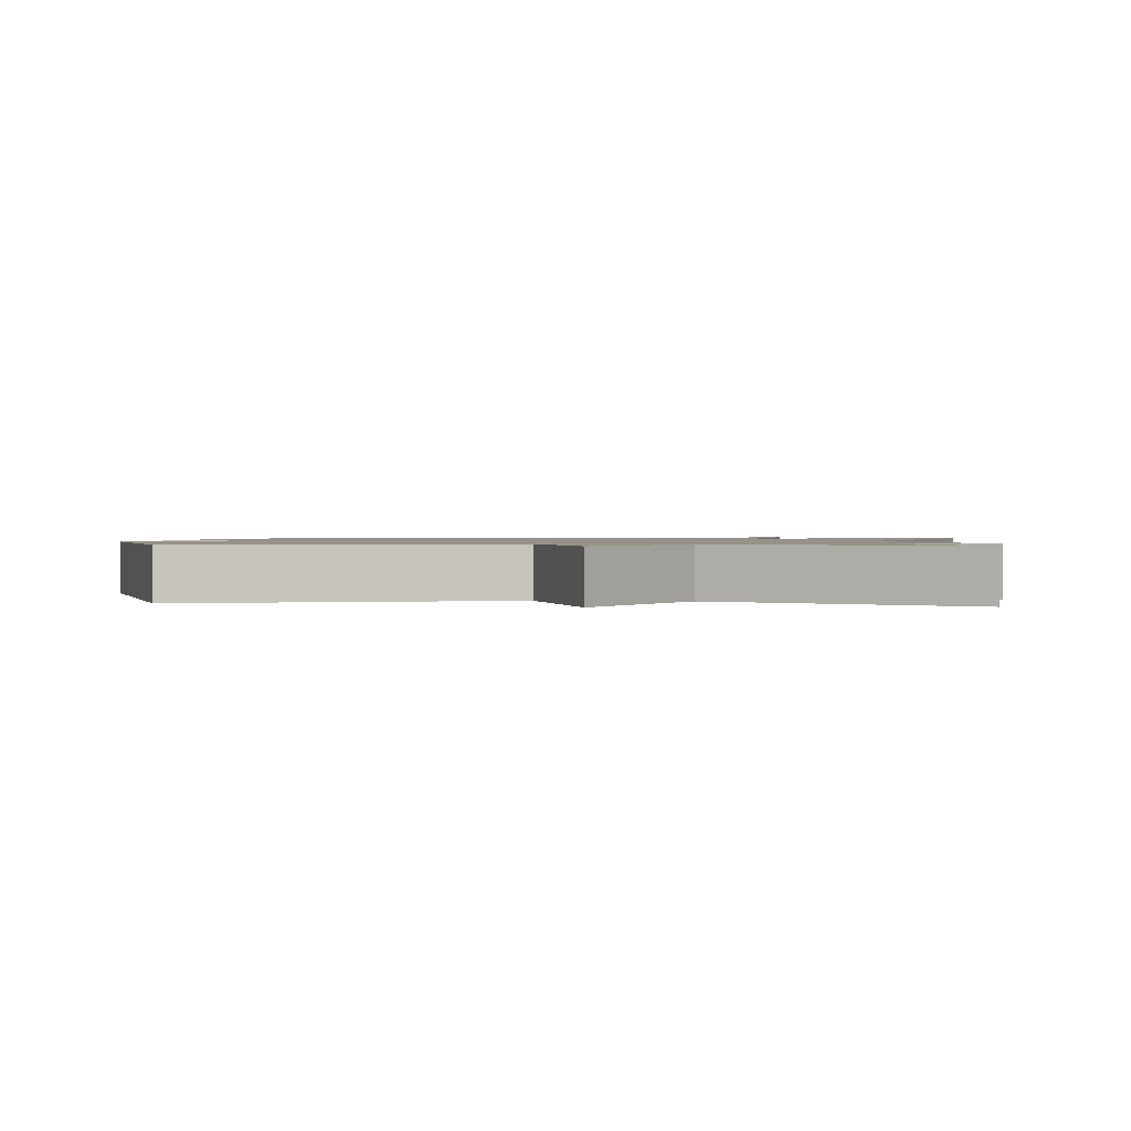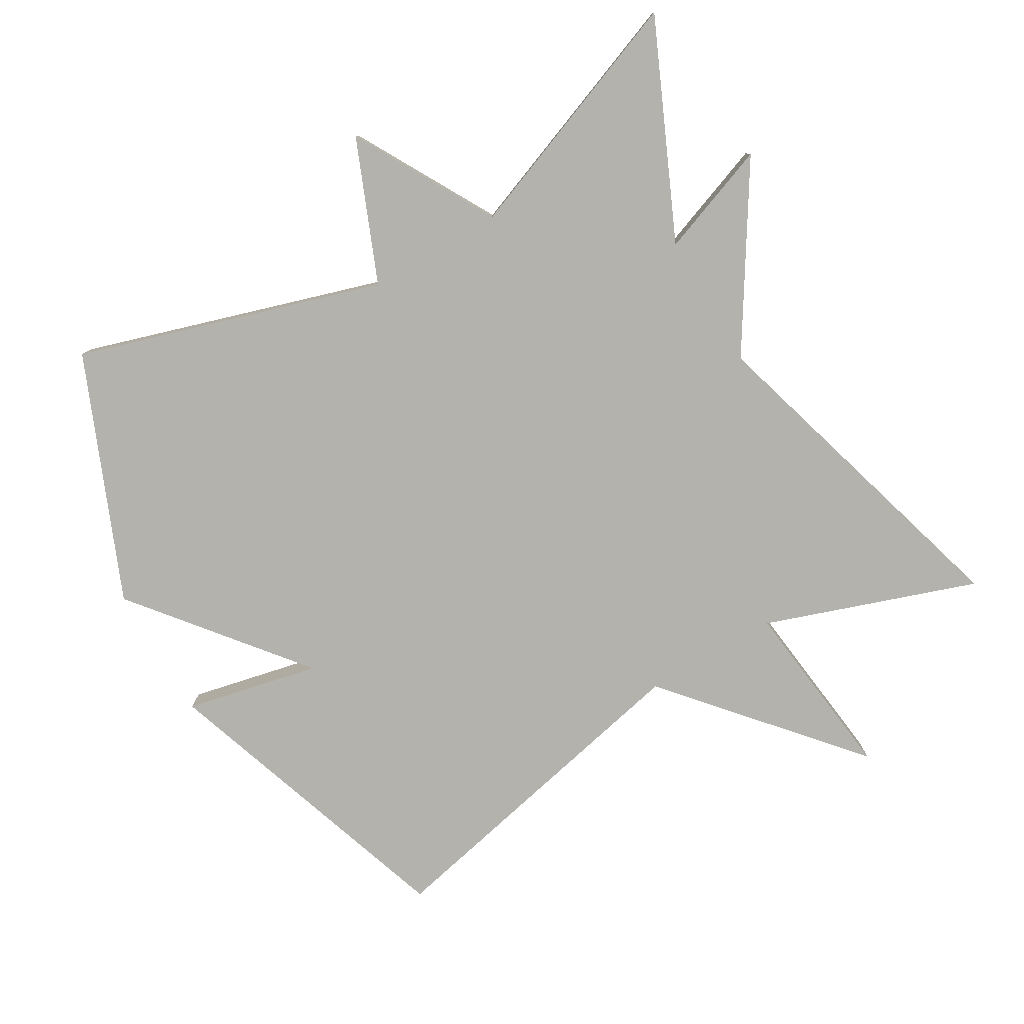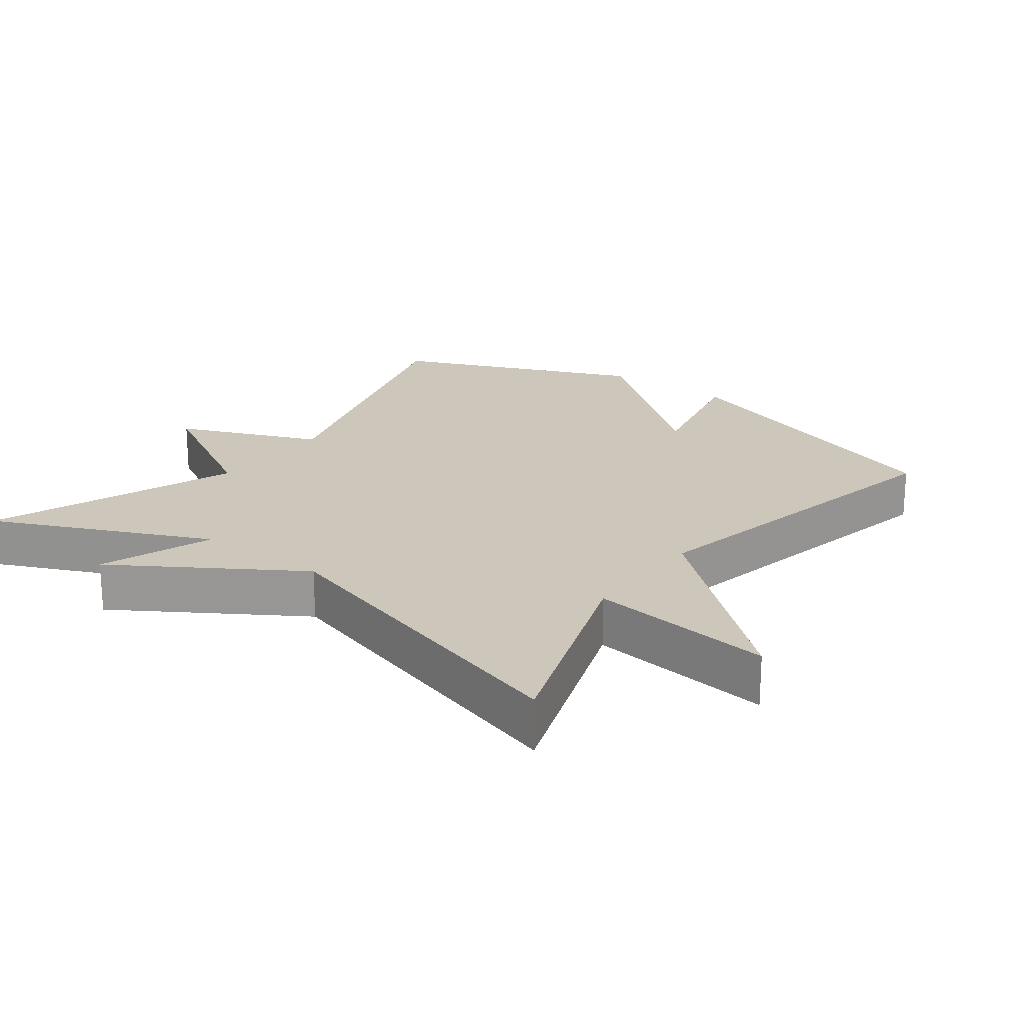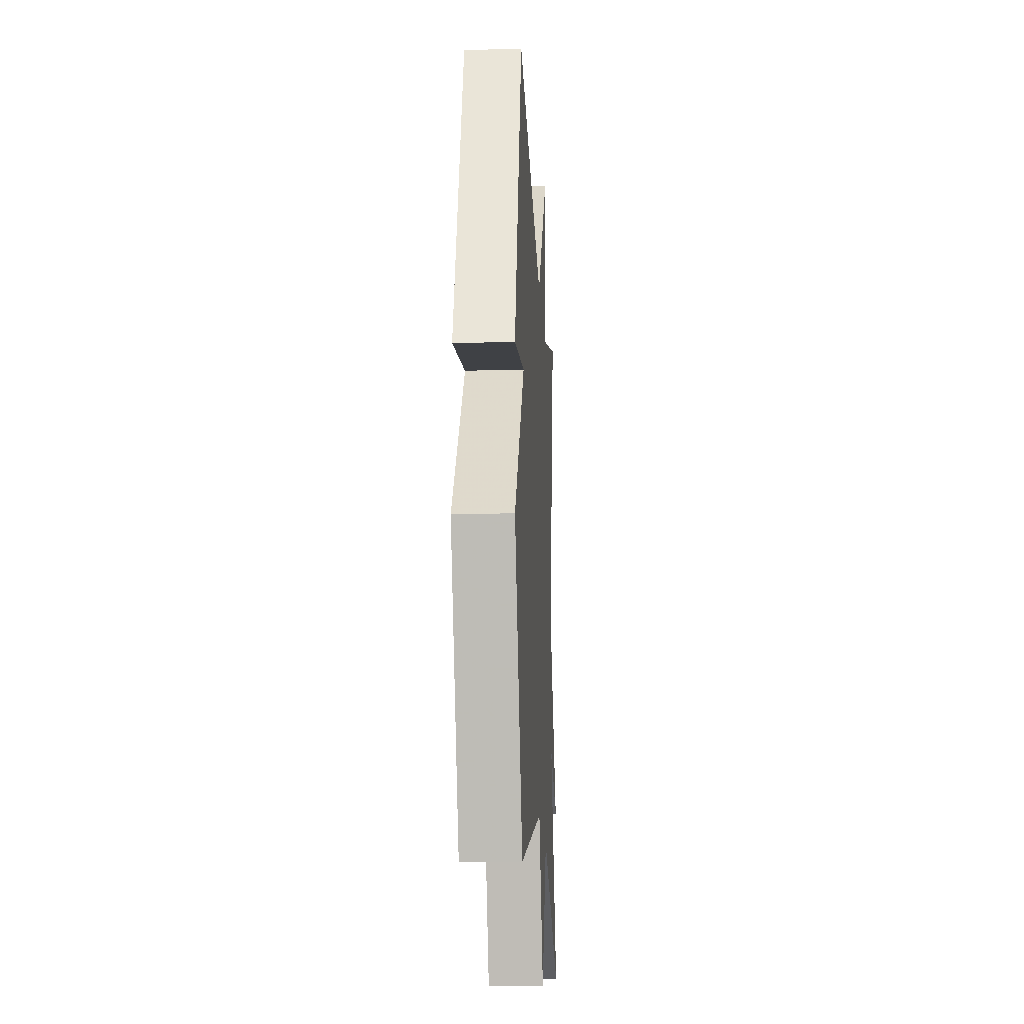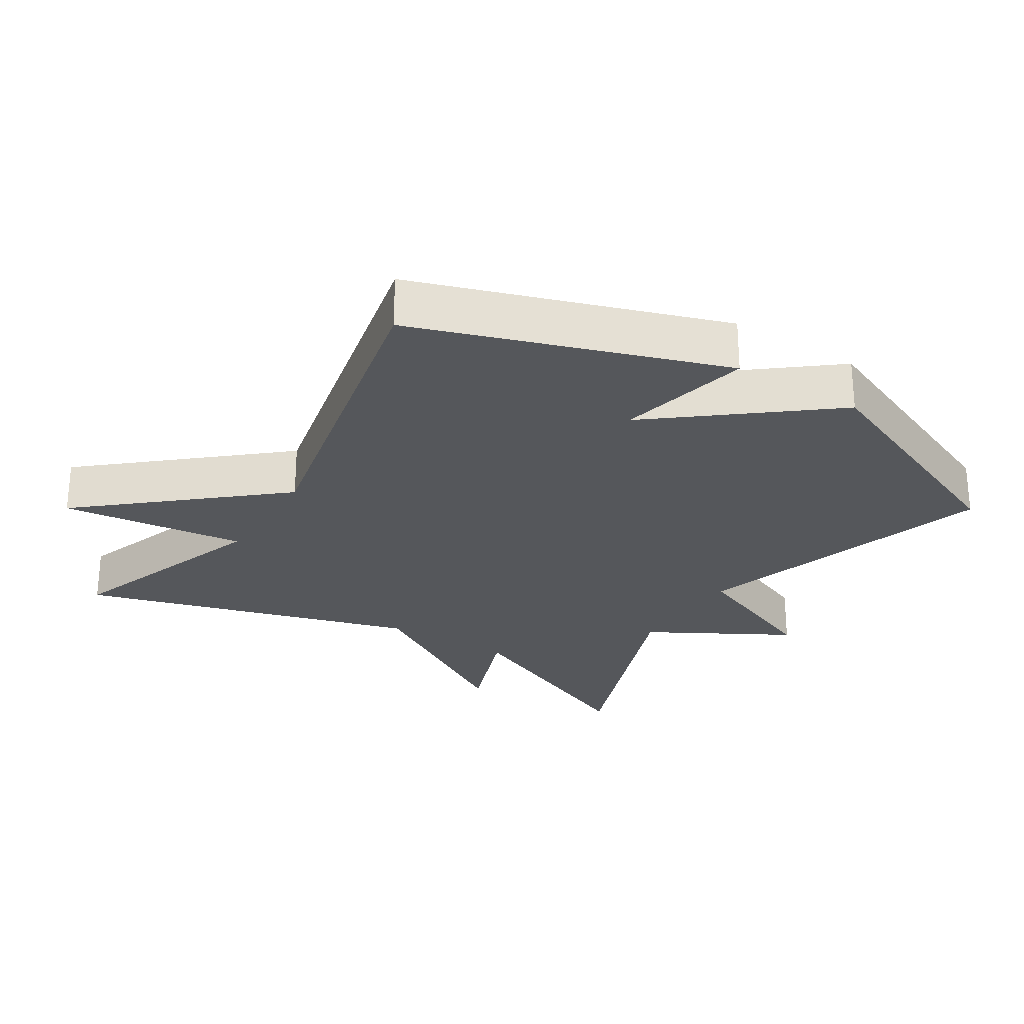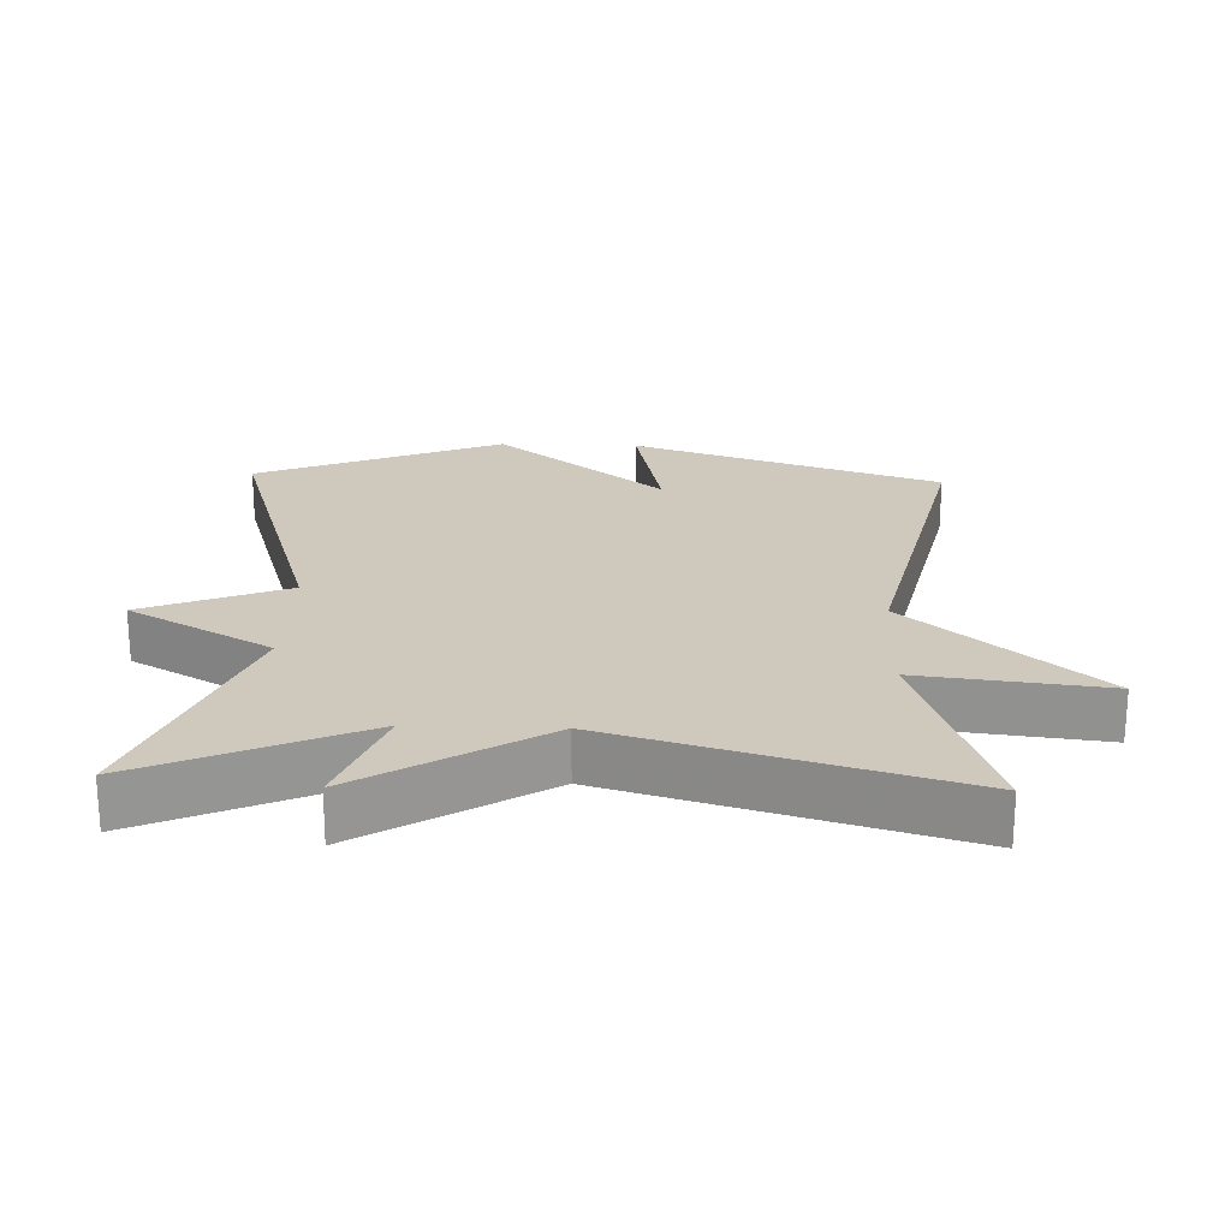
<metadata>
{"format":"obj","ext":"obj","renderer":"f3d","projection":"perspective","resolution":1024,"background":"white","views":[{"elev":1.2,"azim":-173.6,"up":"+Y"},{"elev":-79.5,"azim":-149.6,"up":"+Y"},{"elev":21.4,"azim":-53.3,"up":"+Y"},{"elev":-18.0,"azim":93.1,"up":"+Z"},{"elev":-26.5,"azim":57.9,"up":"+Y"},{"elev":22.4,"azim":-87.8,"up":"+Y"}]}
</metadata>
<code>
v -0.5 0.07 0.5
v -0.193 0.07 0.393
v -0.224 0.07 0.661
v 0.007 0.07 0.393
v 0.5 0.07 0.5
v 0.649 0.07 0.054
v 0.454 0.07 0.097
v 0.649 0.07 -0.146
v 0.5 0.07 -0.5
v 0.058 0.07 -0.363
v -0.027 0.07 -0.569
v -0.142 0.07 -0.363
v -0.5 0.07 -0.5
v -0.359 0.07 -0.188
v -0.522 0.07 -0.248
v -0.359 0.07 0.012
v -0.5 0 0.5
v -0.193 0 0.393
v -0.224 0 0.661
v 0.007 0 0.393
v 0.5 0 0.5
v 0.649 0 0.054
v 0.454 0 0.097
v 0.649 0 -0.146
v 0.5 0 -0.5
v 0.058 0 -0.363
v -0.027 0 -0.569
v -0.142 0 -0.363
v -0.5 0 -0.5
v -0.359 0 -0.188
v -0.522 0 -0.248
v -0.359 0 0.012
f 14 15 16
f 12 13 14
f 12 14 16
f 10 11 12
f 16 1 2
f 12 16 2
f 10 12 2
f 9 10 2
f 8 9 2
f 7 8 2
f 4 5 6 7
f 2 3 4
f 2 4 7
f 32 31 30
f 30 29 28
f 32 30 28
f 28 27 26
f 18 17 32
f 18 32 28
f 18 28 26
f 18 26 25
f 18 25 24
f 18 24 23
f 23 22 21 20
f 20 19 18
f 23 20 18
f 1 17 18 2
f 2 18 19 3
f 3 19 20 4
f 4 20 21 5
f 5 21 22 6
f 6 22 23 7
f 7 23 24 8
f 8 24 25 9
f 9 25 26 10
f 10 26 27 11
f 11 27 28 12
f 12 28 29 13
f 13 29 30 14
f 14 30 31 15
f 15 31 32 16
f 16 32 17 1

</code>
